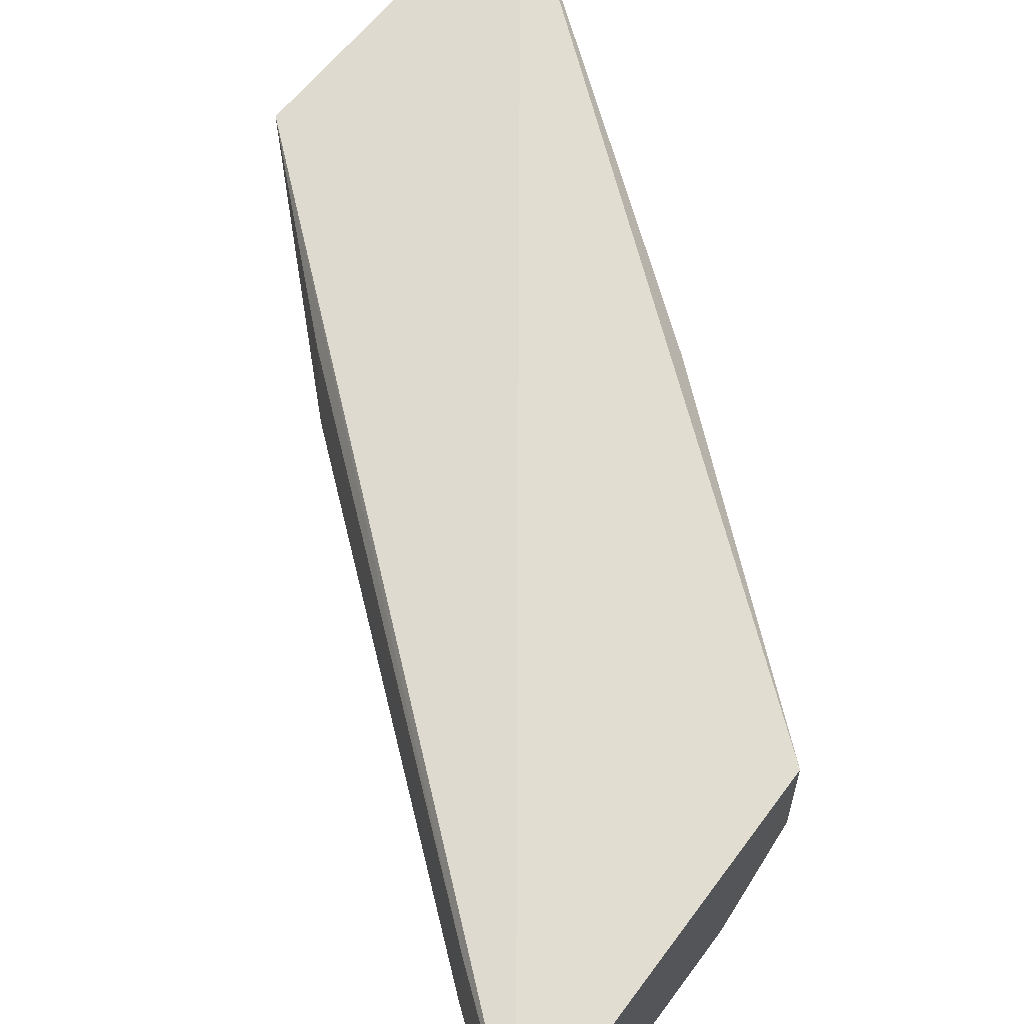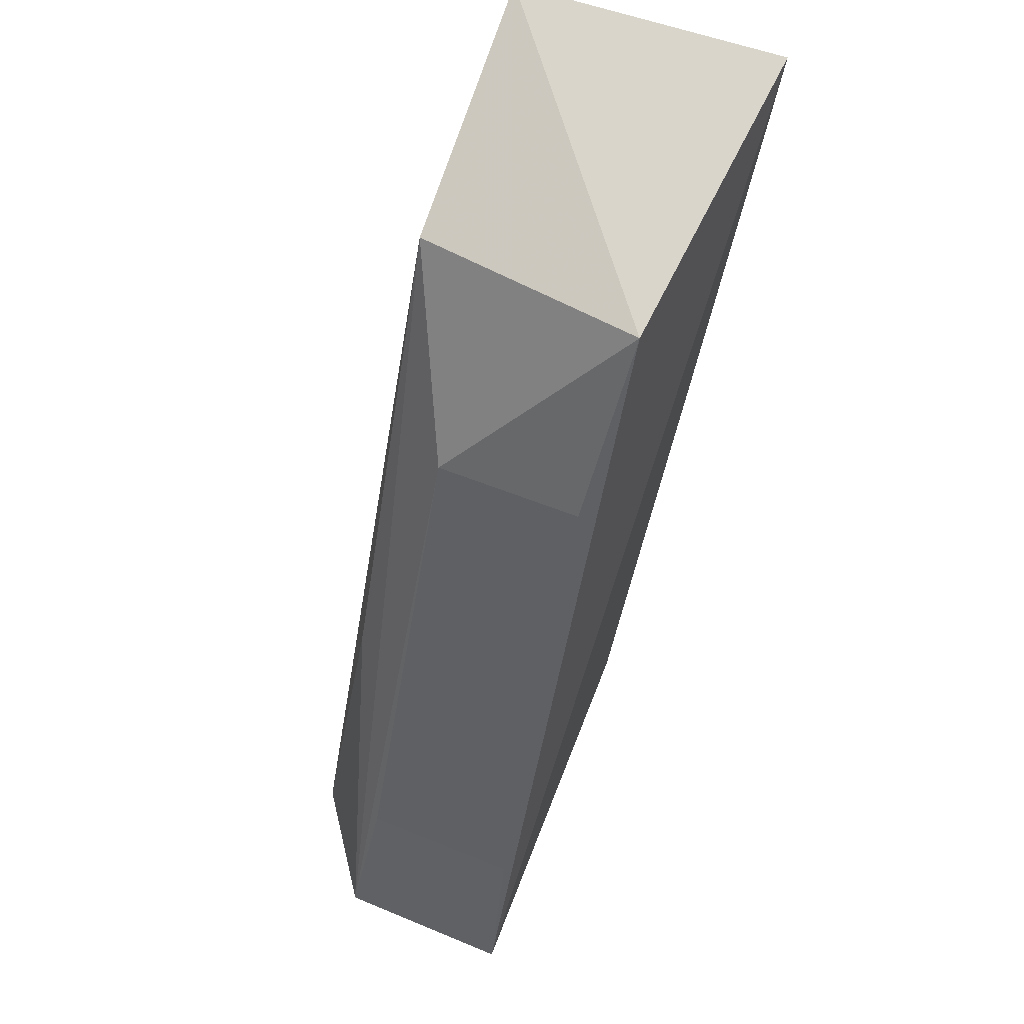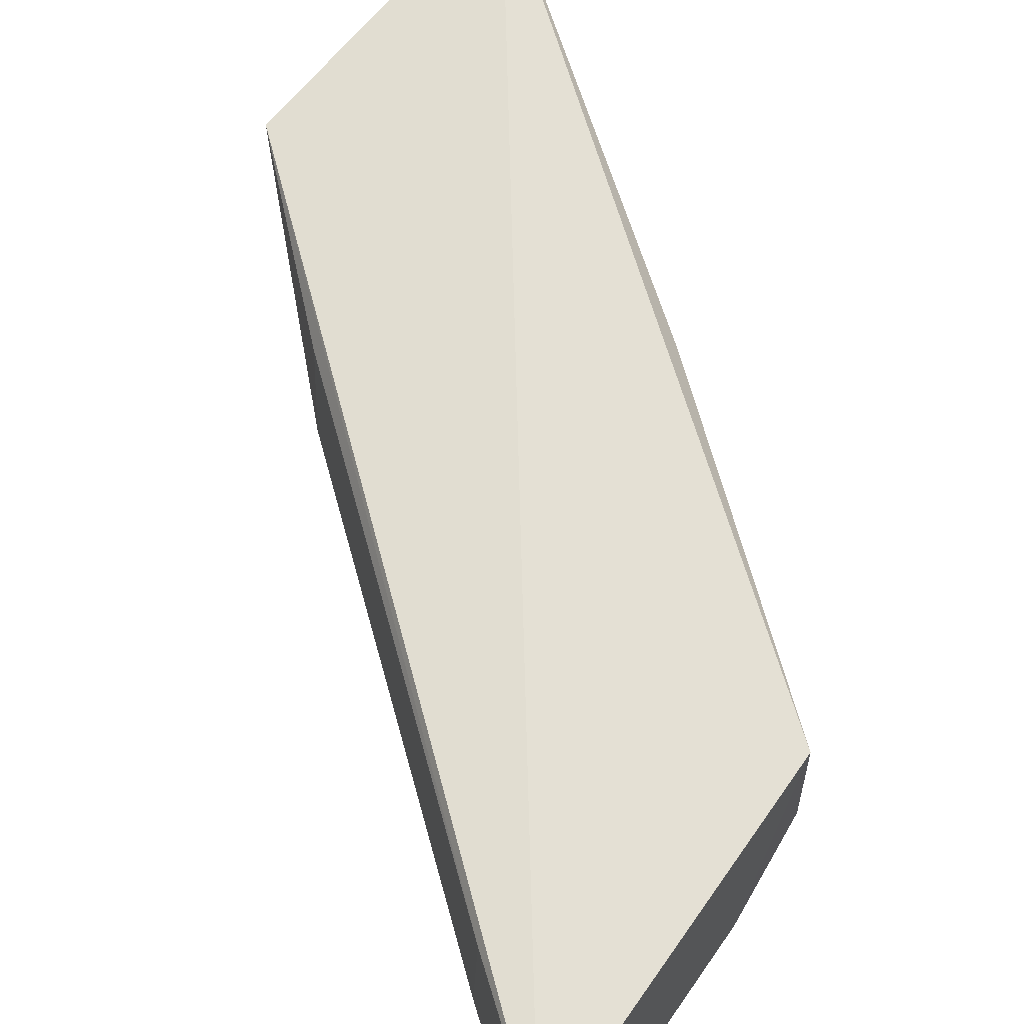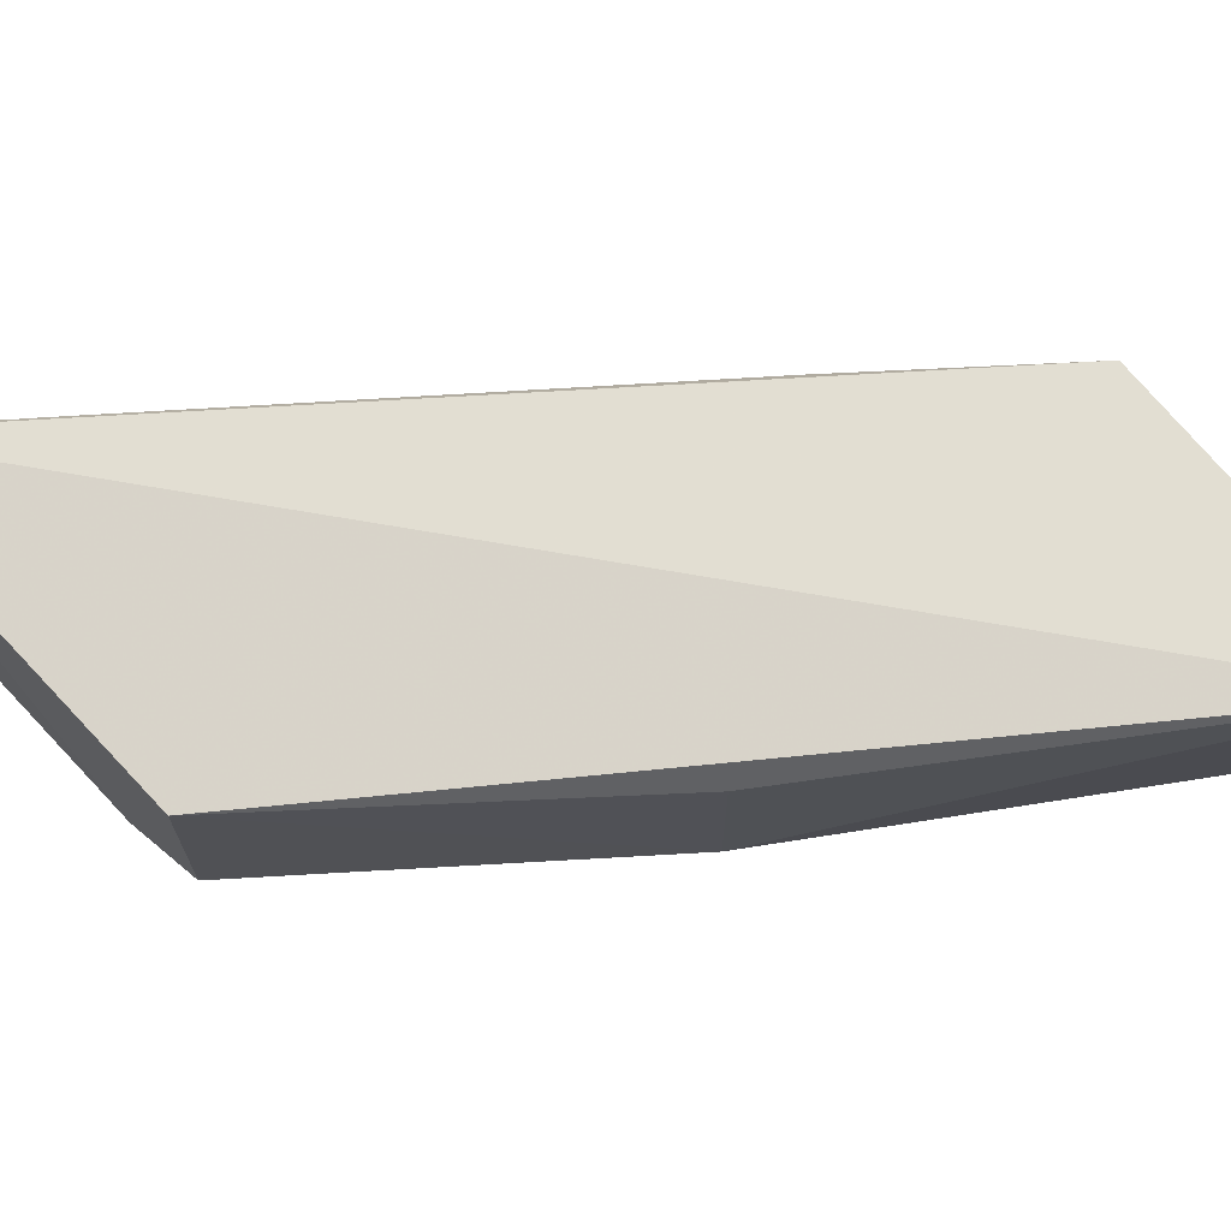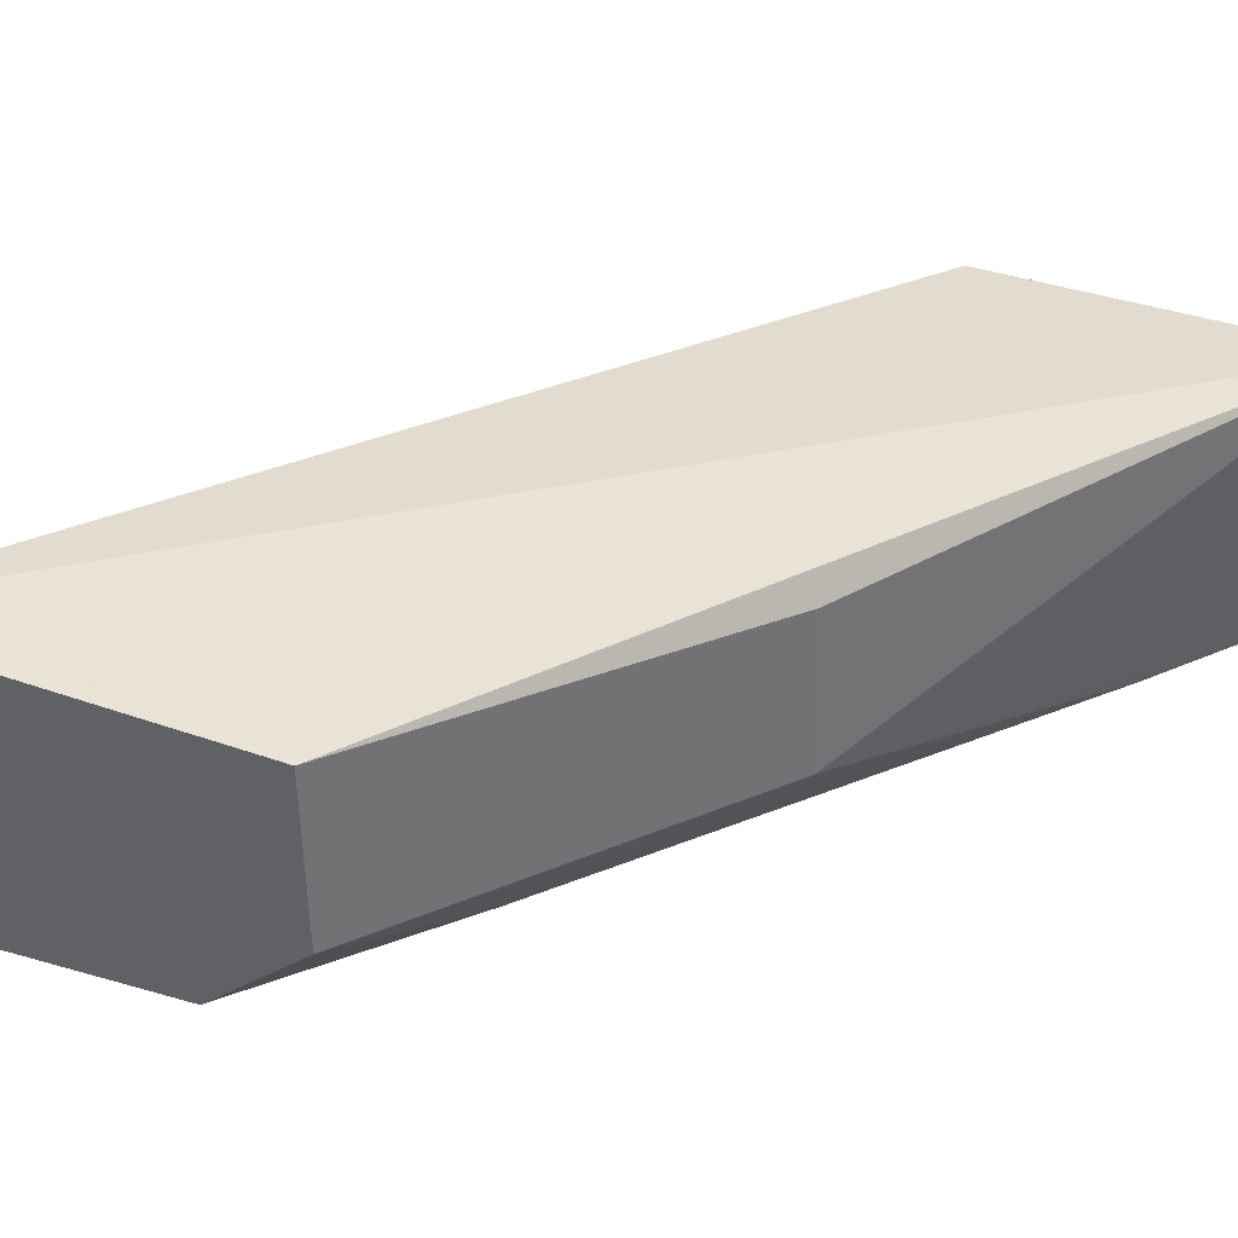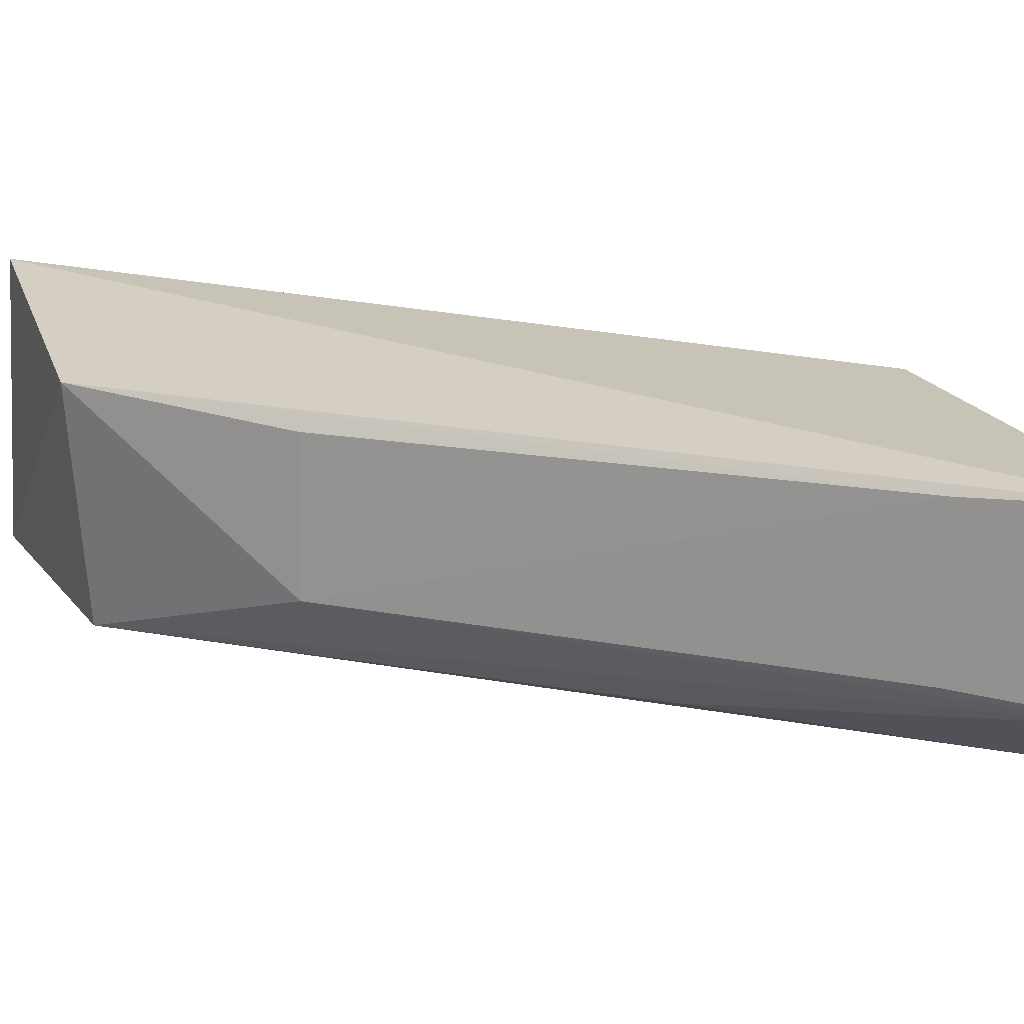
<metadata>
{"format":"obj","ext":"obj","renderer":"f3d","projection":"perspective","resolution":1024,"background":"white","views":[{"elev":67.9,"azim":-34.3,"up":"+Z"},{"elev":59.3,"azim":-65.6,"up":"+Y"},{"elev":65.7,"azim":-36.0,"up":"+Z"},{"elev":71.5,"azim":65.7,"up":"+Z"},{"elev":38.7,"azim":42.0,"up":"+Z"},{"elev":21.8,"azim":-93.8,"up":"+Z"}]}
</metadata>
<code>
v -0.2041 0.1698 0.3759
v -0.214 0.1387 0.373
v -0.2063 0.1707 0.3572
v -0.2234 0.1639 0.3581
v -0.248 0.1061 0.3741
v -0.2254 0.1647 0.3746
v -0.2137 0.1385 0.3631
v -0.2235 0.1145 0.3736
v -0.2319 0.151 0.3631
v -0.2413 0.108 0.3562
v -0.2314 0.1508 0.3733
v -0.229 0.1122 0.357
v -0.2483 0.1062 0.3617
v -0.2444 0.1164 0.3736
v -0.2222 0.1257 0.3581
v -0.2231 0.1144 0.3626
v -0.2363 0.1294 0.358
v -0.2448 0.1165 0.3626
v -0.2091 0.1601 0.3581
f 6 1 3
f 6 3 4
f 6 5 1
f 7 1 2
f 7 3 1
f 8 2 1
f 8 1 5
f 8 7 2
f 9 6 4
f 10 4 3
f 11 6 9
f 12 10 3
f 12 8 5
f 12 5 10
f 13 9 4
f 13 10 5
f 14 11 9
f 14 5 6
f 14 6 11
f 15 12 3
f 16 7 8
f 16 8 12
f 16 12 15
f 17 13 4
f 17 4 10
f 17 10 13
f 18 13 5
f 18 5 14
f 18 14 9
f 18 9 13
f 19 15 3
f 19 3 7
f 19 16 15
f 19 7 16

</code>
